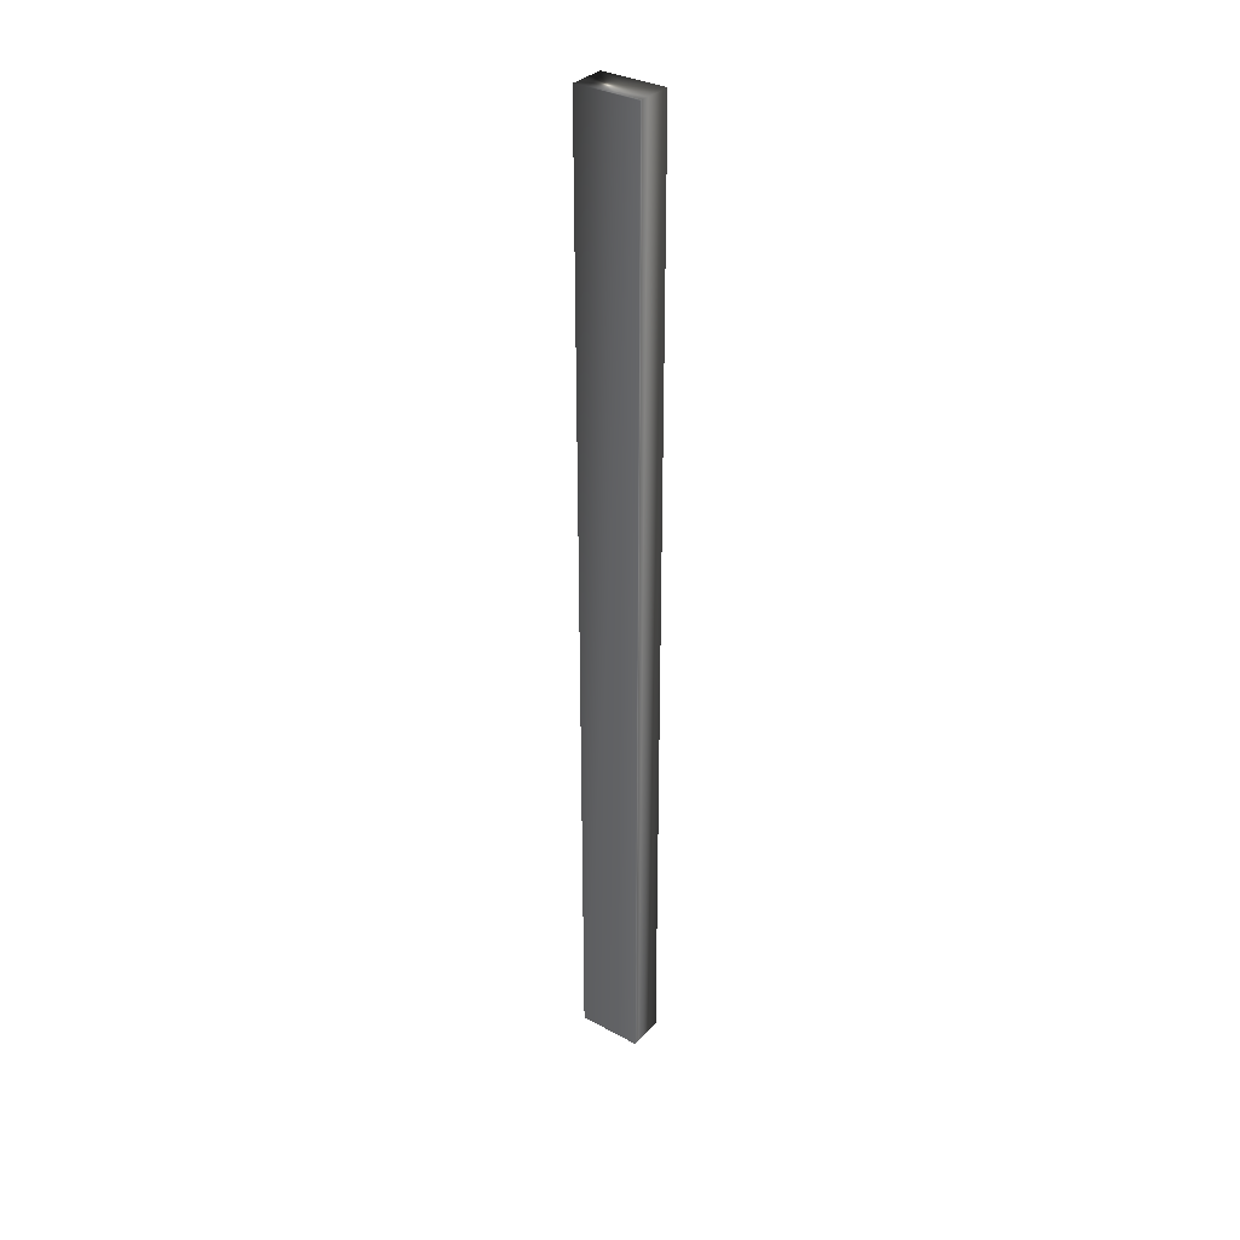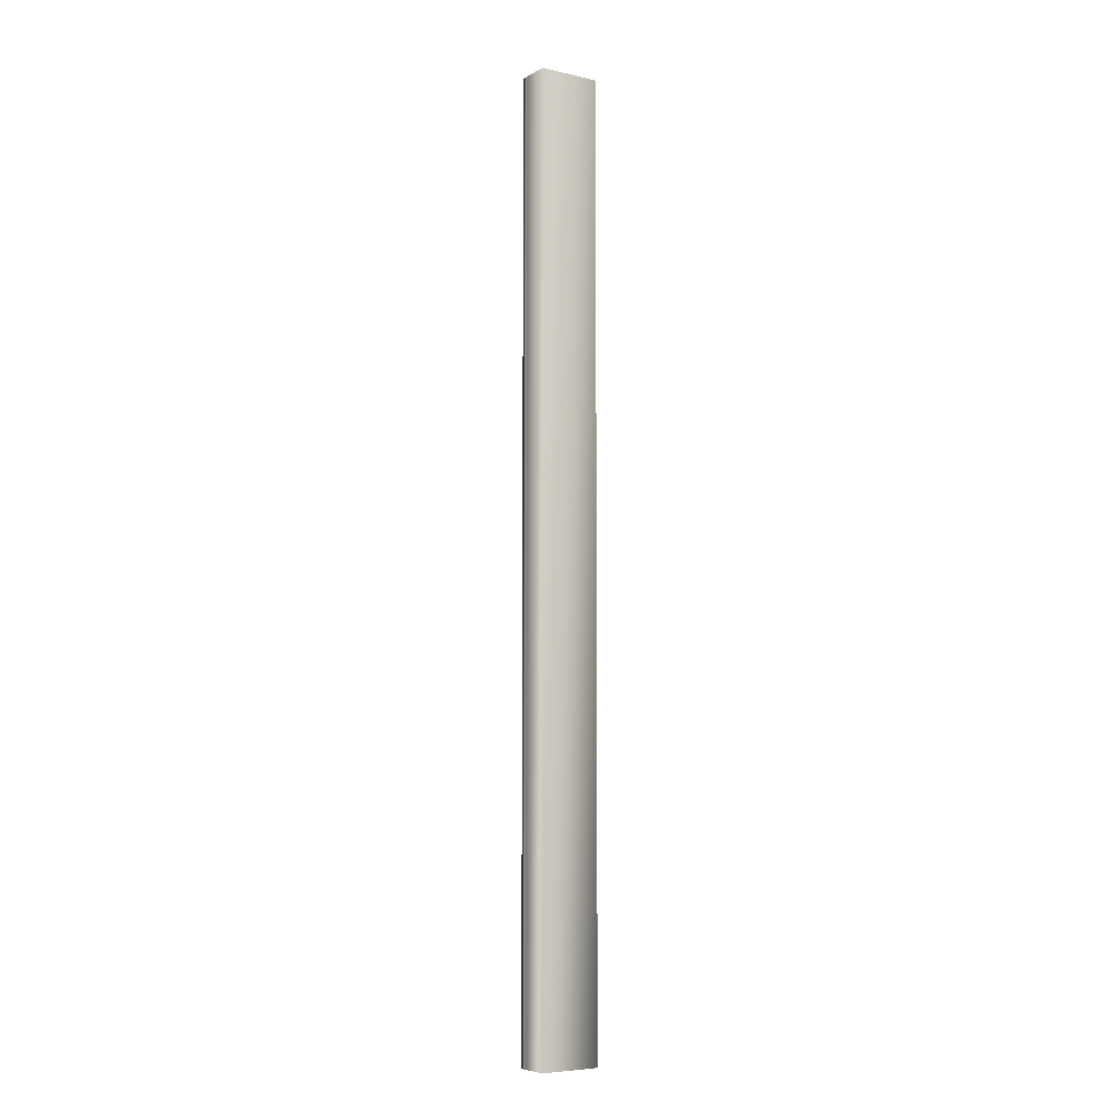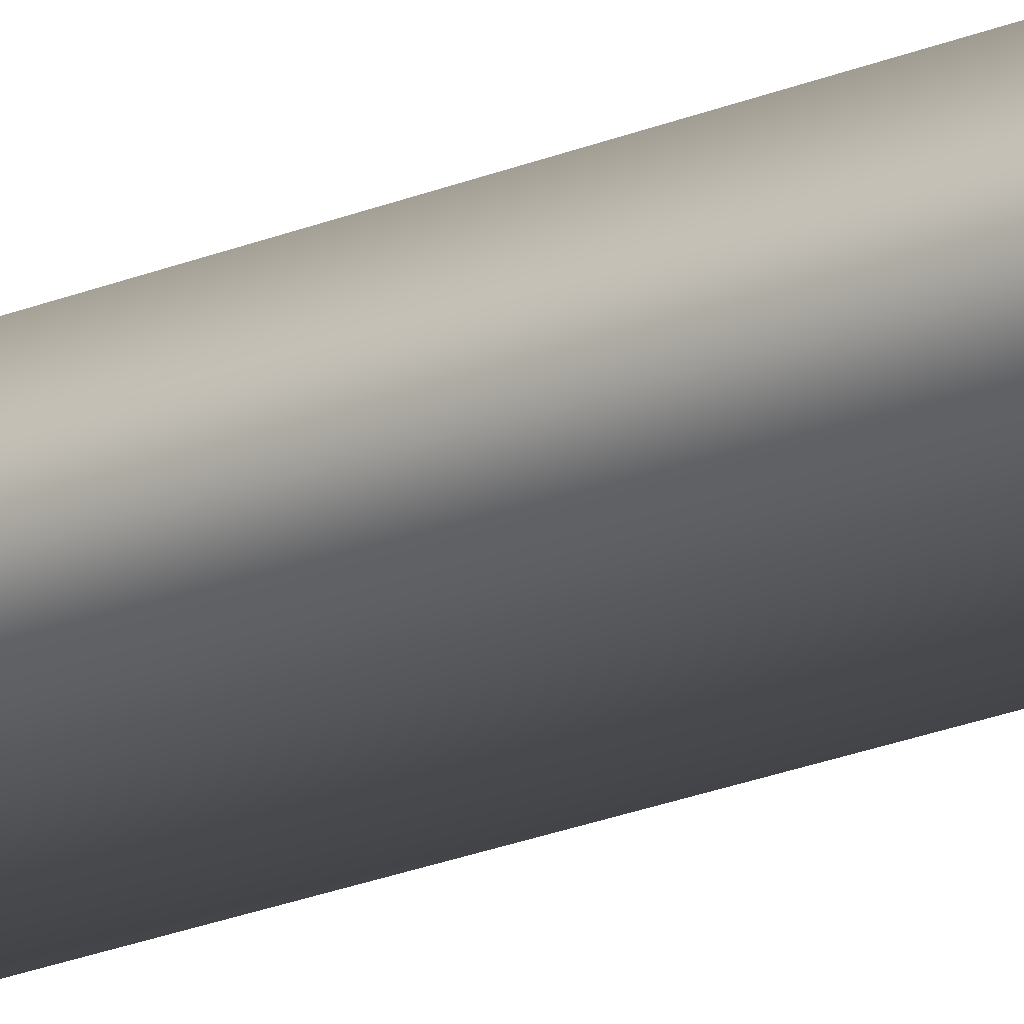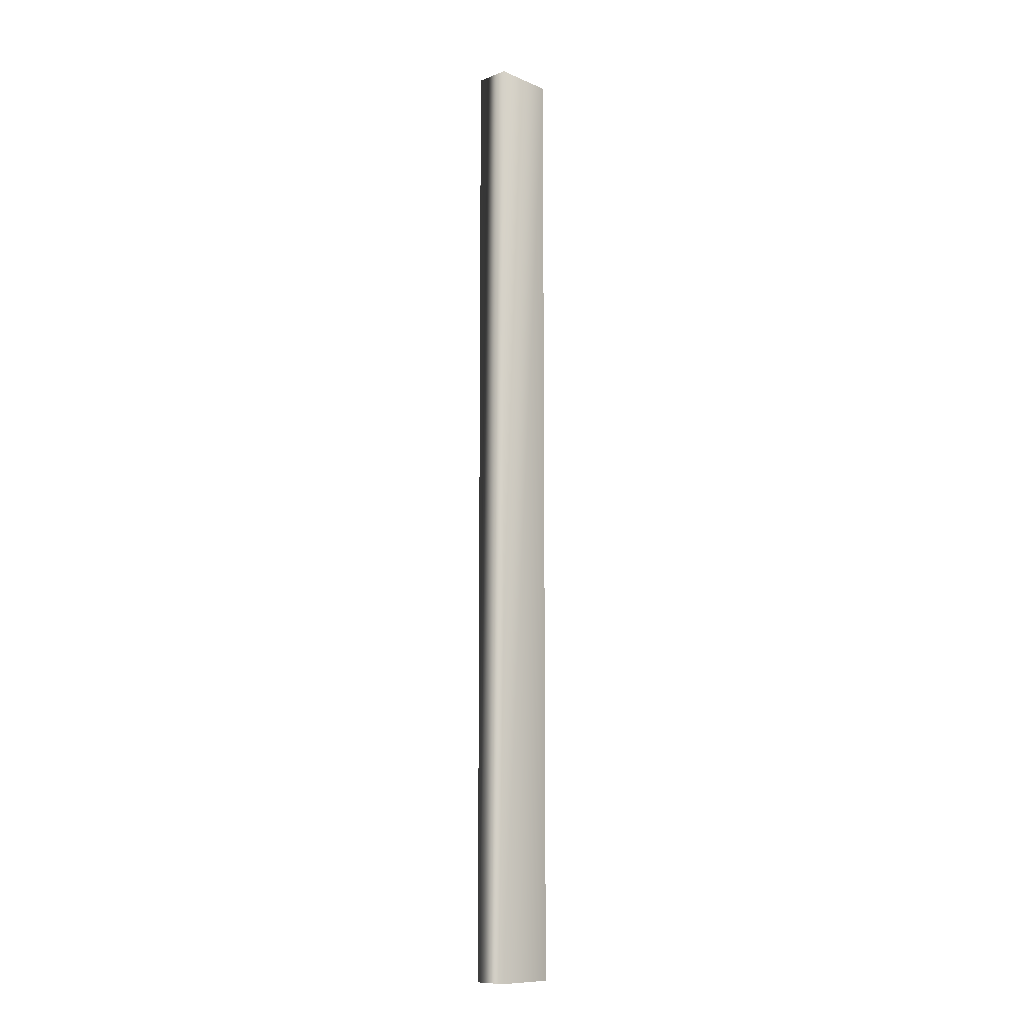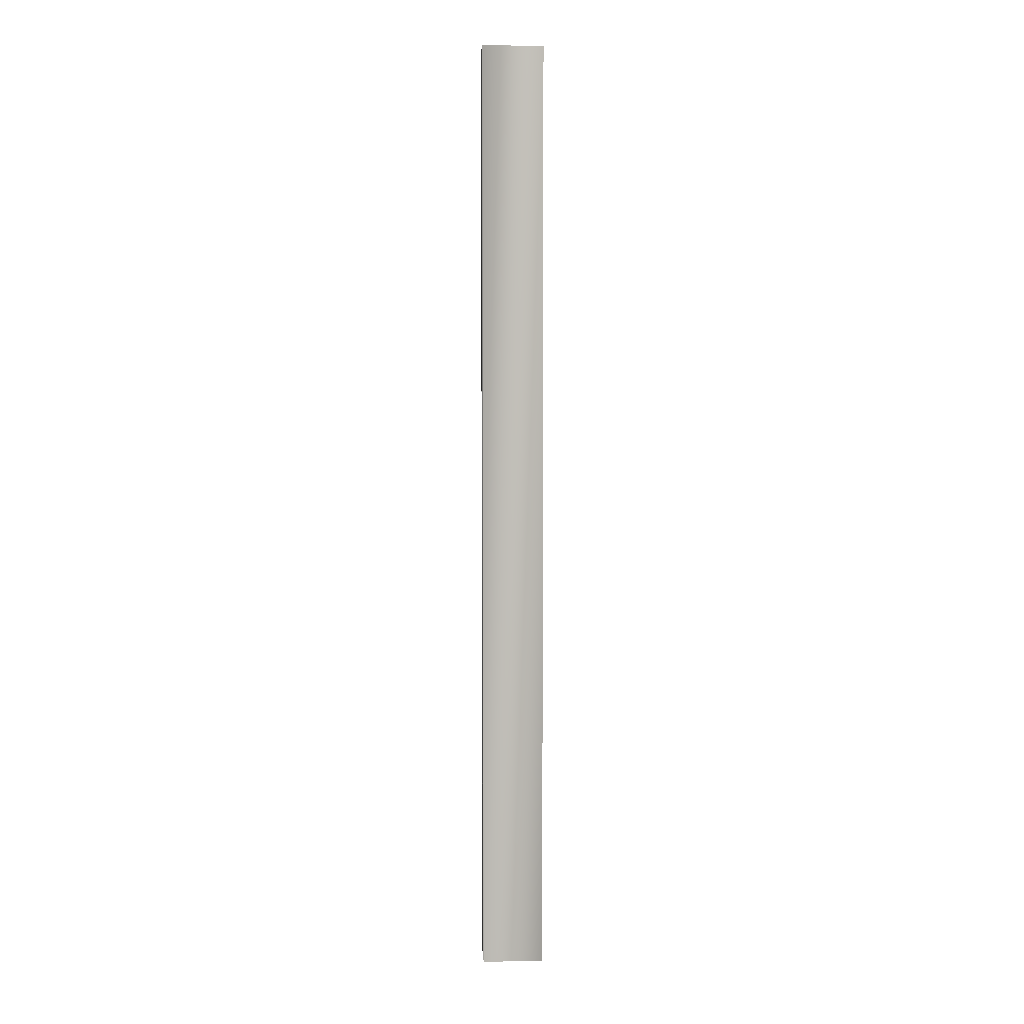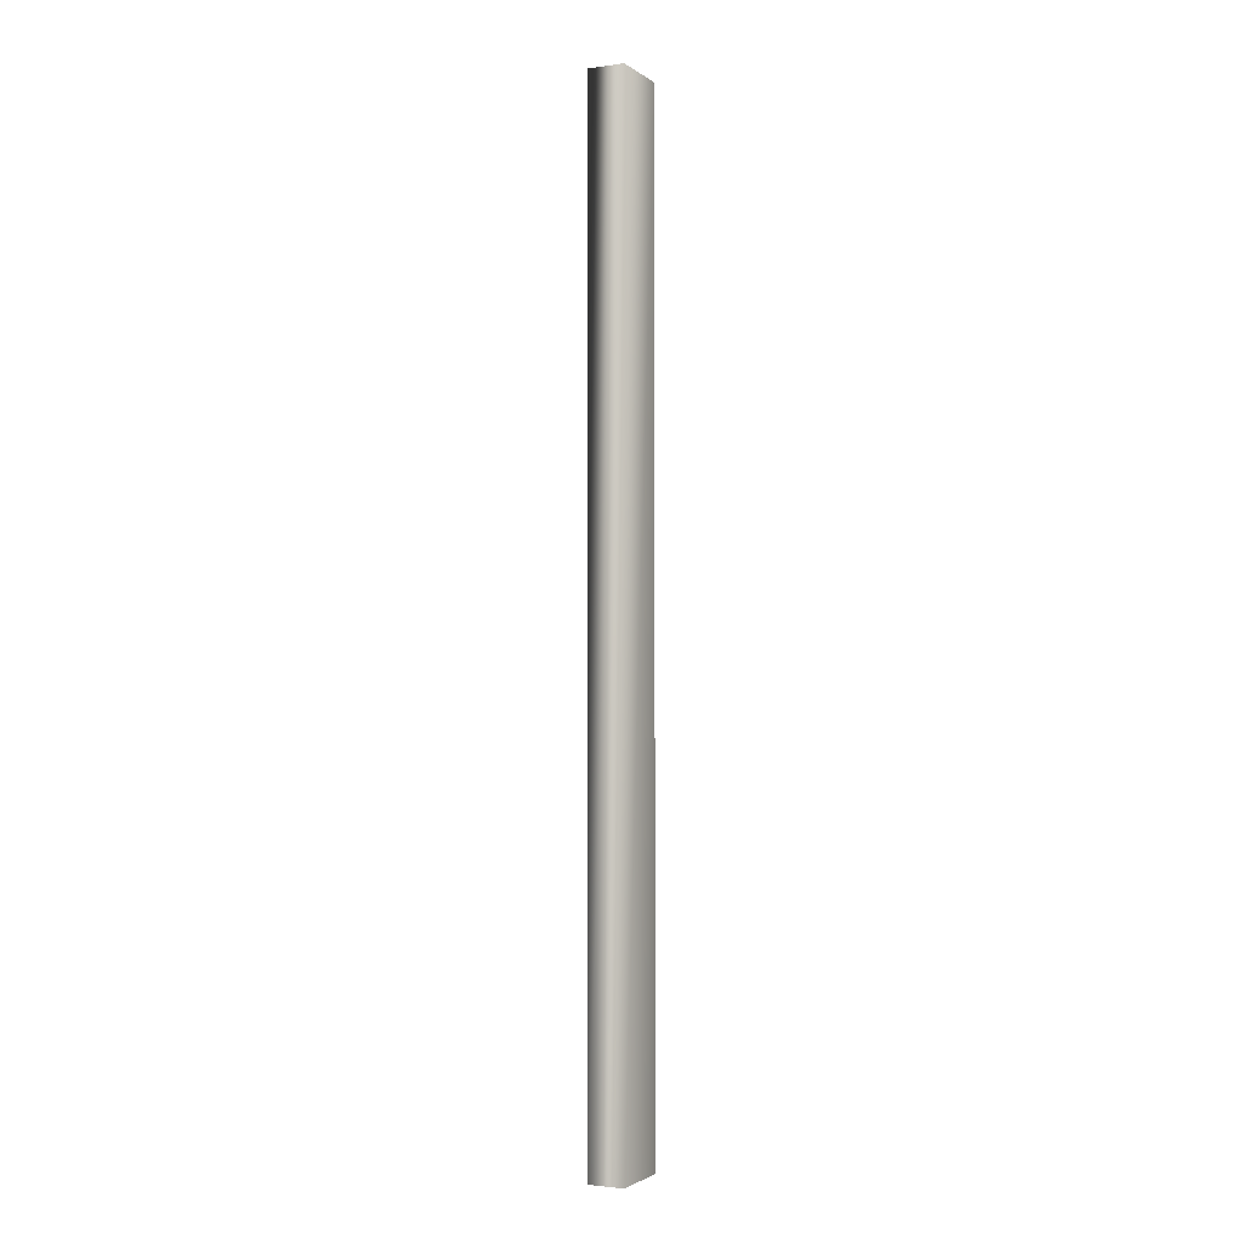
<metadata>
{"format":"obj","ext":"obj","renderer":"f3d","projection":"perspective","resolution":1024,"background":"white","views":[{"elev":33.8,"azim":36.3,"up":"+Y"},{"elev":-6.5,"azim":145.8,"up":"+Y"},{"elev":-19.3,"azim":-50.1,"up":"+Z"},{"elev":-10.5,"azim":-46.6,"up":"+Y"},{"elev":4.8,"azim":176.6,"up":"+Y"},{"elev":-2.4,"azim":-64.5,"up":"+Y"}]}
</metadata>
<code>
v 51.23 32.75 14.66
v 51.23 24.75 14.66
v 51.75 32.75 14.66
v 51.75 24.75 14.66
v 51.75 24.75 14.58
v 51.75 32.75 14.58
v 51.74 24.75 14.61
v 51.74 32.75 14.61
v 51.74 32.75 14.64
v 51.74 24.75 14.64
v 51.75 24.75 14.37
v 51.23 24.75 14.37
v 51.75 32.75 14.37
v 51.23 32.75 14.37
f 1 2 3
f 3 2 4
f 5 6 7
f 7 6 8
f 7 8 9
f 3 4 9
f 9 4 10
f 9 10 7
f 11 5 12
f 12 5 2
f 2 5 7
f 2 7 10
f 10 4 2
f 6 5 13
f 13 5 11
f 14 12 1
f 1 12 2
f 13 14 6
f 6 14 1
f 6 1 8
f 8 1 9
f 9 1 3
f 13 11 14
f 14 11 12

</code>
